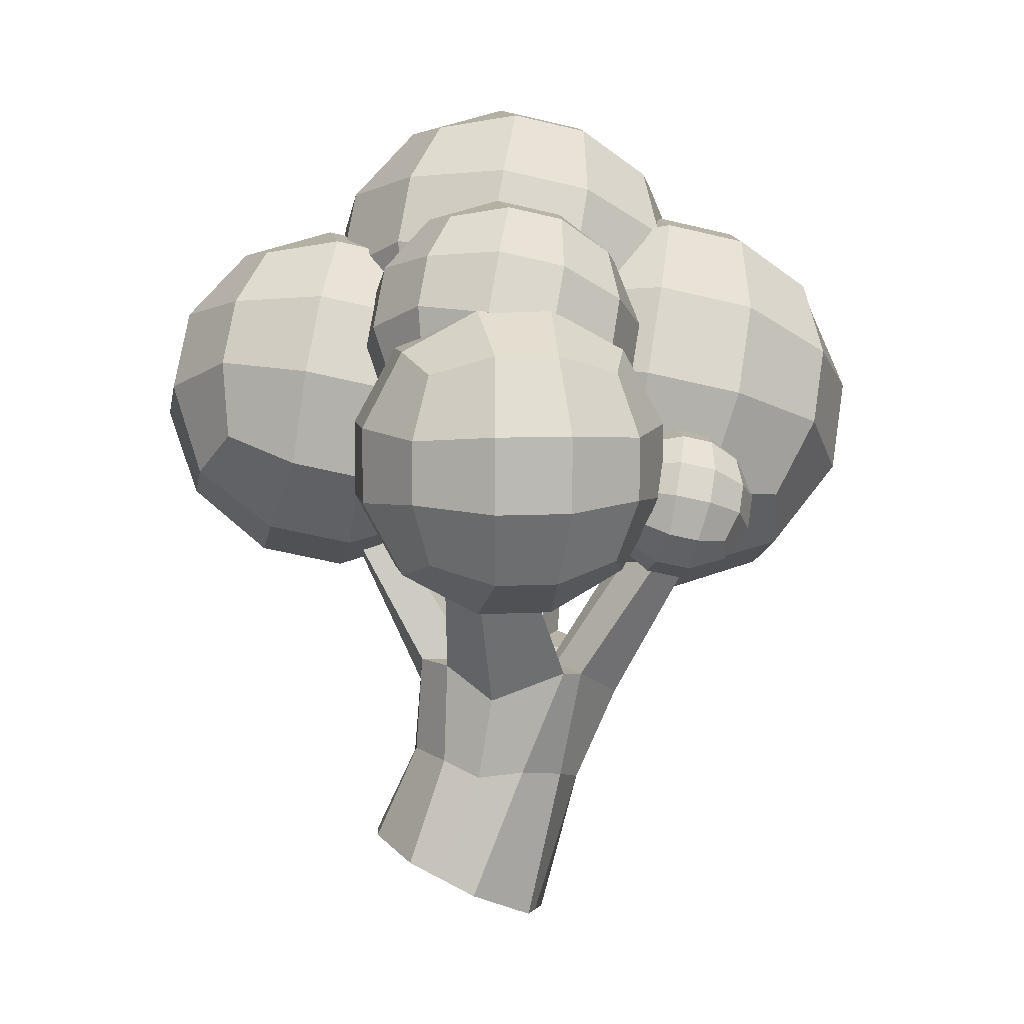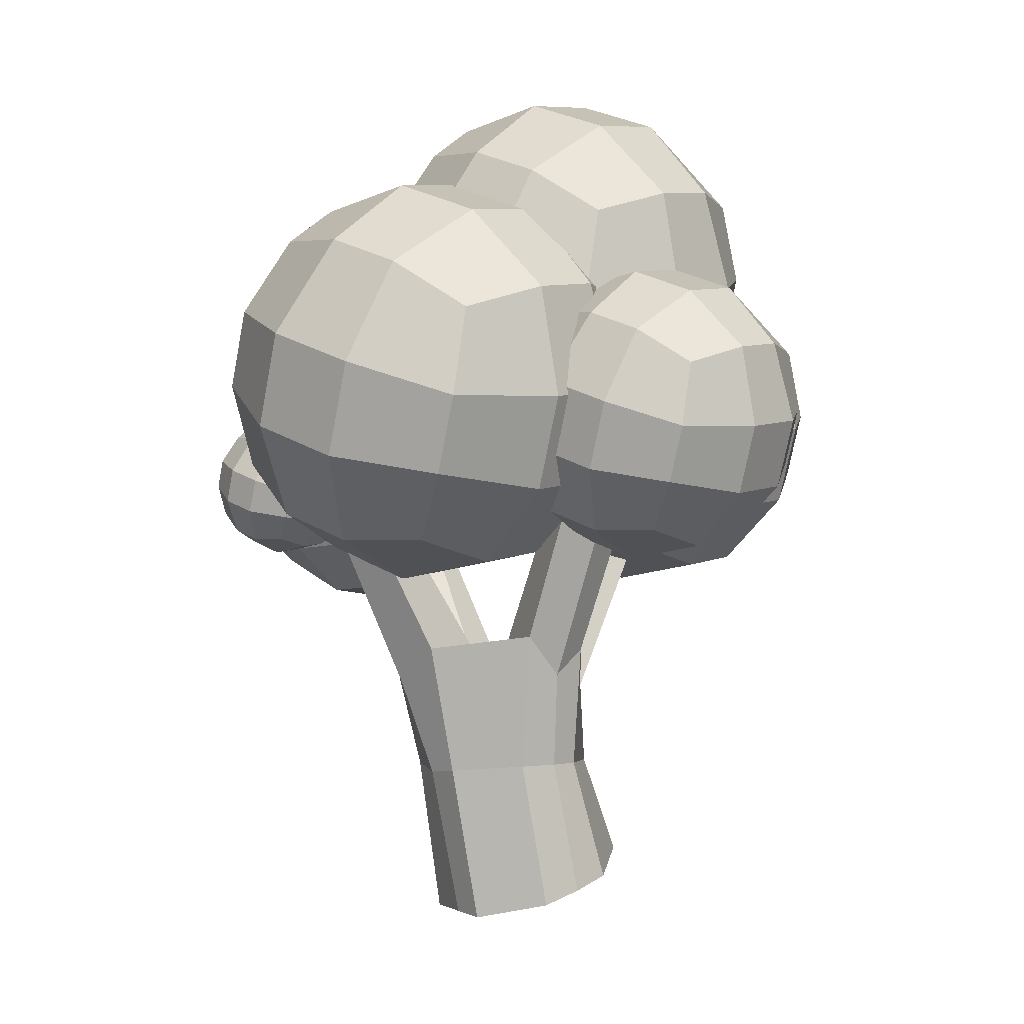
<metadata>
{"format":"obj","ext":"obj","renderer":"f3d","projection":"perspective","resolution":1024,"background":"white","views":[{"elev":7.4,"azim":-99.4,"up":"+Y"},{"elev":-8.5,"azim":36.2,"up":"+Y"}]}
</metadata>
<code>
o Broccoli_Circle.007
v -1.195 4.582 -1.429
v -1.928 4.36 -1.651
v -2.662 4.36 -1.651
v -0.9726 5.316 -1.651
v -1.854 5.242 -2.129
v -2.736 5.242 -2.129
v -0.9726 6.049 -1.651
v -1.854 6.123 -2.129
v -2.736 6.123 -2.129
v -3.395 4.582 -1.429
v -3.617 4.36 -0.6952
v -3.617 4.36 0.03834
v -3.617 5.316 -1.651
v -4.096 5.242 -0.7692
v -4.096 5.242 0.1124
v -3.617 6.049 -1.651
v -4.096 6.123 -0.7692
v -4.096 6.123 0.1124
v -3.395 4.582 0.7719
v -2.662 4.36 0.994
v -1.928 4.36 0.994
v -3.617 5.316 0.994
v -2.736 5.242 1.473
v -1.854 5.242 1.473
v -3.617 6.049 0.994
v -2.736 6.123 1.473
v -1.854 6.123 1.473
v -1.195 4.582 0.7719
v -0.9726 4.36 0.03834
v -0.9726 4.36 -0.6952
v -0.9726 5.316 0.994
v -0.494 5.242 0.1124
v -0.494 5.242 -0.7692
v -0.9726 6.049 0.994
v -0.494 6.123 0.1124
v -0.494 6.123 -0.7692
v -1.854 3.882 0.1124
v -2.736 3.882 0.1124
v -1.854 3.882 -0.7692
v -2.736 3.882 -0.7692
v -1.195 6.783 -1.429
v -1.928 7.005 -1.651
v -2.662 7.005 -1.651
v -3.395 6.783 -1.429
v -0.9726 7.005 -0.6952
v -1.854 7.484 -0.7692
v -2.736 7.484 -0.7692
v -3.617 7.005 -0.6952
v -0.9726 7.005 0.03834
v -1.854 7.484 0.1124
v -2.736 7.484 0.1124
v -3.617 7.005 0.03834
v -1.195 6.783 0.7719
v -1.928 7.005 0.994
v -2.662 7.005 0.994
v -3.395 6.783 0.7719
v 0.000973 0.5027 -1.687
v -0.8559 0.3477 -1.368
v -1.211 -0.02661 -0.5971
v -0.8559 -0.4009 0.1738
v 0.000973 -0.5559 0.4931
v 0.8579 -0.4009 0.1738
v 1.213 -0.02661 -0.5971
v 0.8579 0.3477 -1.368
v -0.2291 2.881 -1.119
v -0.6519 2.86 -0.8485
v -1.305 2.84 0.5421
v -1.13 2.798 0.7989
v 0.04181 2.812 1.524
v 1.136 2.947 0.9146
v 1.403 2.83 0.1701
v 0.7547 2.463 -0.7574
v 2.509 5.039 0.4967
v -0.4047 4.807 2.579
v -0.3596 2.852 -0.3863
v -2.454 5.087 -0.3949
v 1.069 4.817 -1.817
v 2.175 5.085 1.303
v -1.208 5.025 2.327
v -2.239 5.103 -1.115
v -0.2398 2.859 -0.4701
v 0.3592 4.8 -2.11
v -0.6624 2.891 0.5173
v -0.331 2.791 0.6233
v 0.1479 2.866 0.8039
v 0.5387 2.96 0.5634
v 0.6282 2.879 0.2204
v 0.3452 2.795 -0.2378
v 2.103 5.131 0.4185
v -0.3733 5.038 2.256
v -2.024 5.101 -0.2682
v 0.856 4.932 -1.45
v 1.823 5.17 1.094
v -0.9732 5.201 2.069
v -1.843 5.114 -0.8719
v 0.2613 4.918 -1.696
v 0.01086 2.69 0.1883
v 0.4574 0.4772 -1.635
v 1.794 5.19 0.6921
v 0.2567 2.519 0.2929
v 2.511 5.023 0.9638
v 1.259 2.491 0.4868
v 1.08 -0.2173 -0.2044
v 0.4378 2.483 -1.055
v 0.7574 4.837 -2.112
v 0.14 2.548 -0.03965
v 0.5484 4.957 -1.481
v -0.4232 -0.4792 0.335
v -0.5745 2.447 1.355
v -0.8778 4.802 2.611
v -0.08036 2.527 0.4342
v -0.6095 5.218 2.017
v -1.033 0.1605 -0.9825
v -1.058 2.471 -0.3371
v -2.544 5.089 -0.8434
v -0.2761 2.51 0.075
v -1.736 5.113 -0.4817
v 1.336 4.556 0.3261
v 0.3578 4.749 0.006475
v -0.5227 5.137 0.0366
v 2.006 5.358 0.251
v 0.9487 5.876 -0.3463
v -0.1095 6.342 -0.3101
v 2.39 6.213 0.4688
v 1.411 6.904 -0.08451
v 0.3527 7.37 -0.04831
v -1.305 5.72 0.4165
v -1.749 5.368 1.297
v -1.81 5.157 2.234
v -1.169 6.757 0.3596
v -1.855 6.67 1.484
v -1.929 6.417 2.61
v -0.7842 7.613 0.5774
v -1.393 7.698 1.746
v -1.467 7.444 2.872
v -1.488 5.087 3.228
v -0.7429 4.376 3.416
v 0.1376 3.987 3.386
v -1.389 5.996 3.739
v -0.4094 5.305 4.292
v 0.6488 4.838 4.256
v -1.004 6.851 3.957
v 0.0528 6.333 4.554
v 1.111 5.866 4.518
v 1.153 3.922 3.138
v 1.364 3.757 2.126
v 1.425 3.968 1.188
v 1.786 4.596 3.63
v 2.395 4.51 2.462
v 2.468 4.764 1.336
v 2.17 5.451 3.848
v 2.857 5.538 2.724
v 2.93 5.792 1.598
v 0.04896 3.644 2.114
v -1.009 4.111 2.151
v 0.1224 3.898 0.9878
v -0.9359 4.365 1.024
v 2.49 7.122 0.9795
v 1.744 7.833 0.7918
v 0.8639 8.221 0.8219
v -0.1515 8.286 1.07
v 2.812 7.052 1.974
v 2.011 8.098 2.057
v 0.9525 8.564 2.094
v -0.3627 8.452 2.082
v 2.751 6.841 2.911
v 1.937 7.844 3.184
v 0.8791 8.311 3.22
v -0.4238 8.24 3.02
v 2.307 6.488 3.791
v 1.524 7.071 4.171
v 0.6437 7.46 4.201
v -0.3347 7.653 3.882
v 1.654 4.834 -3.671
v 0.7969 5.003 -3.951
v 0.02531 5.343 -3.924
v 2.241 5.536 -3.737
v 1.315 5.99 -4.26
v 0.3874 6.399 -4.228
v 2.578 6.286 -3.546
v 1.72 6.891 -4.031
v 0.7924 7.3 -3.999
v -0.6605 5.854 -3.592
v -1.05 5.545 -2.82
v -1.103 5.36 -1.999
v -0.5409 6.763 -3.641
v -1.143 6.687 -2.656
v -1.207 6.464 -1.669
v -0.2038 7.513 -3.451
v -0.7375 7.588 -2.427
v -0.8019 7.365 -1.44
v -0.821 5.299 -1.127
v -0.1677 4.676 -0.9629
v 0.604 4.336 -0.9892
v -0.7338 6.096 -0.6798
v 0.1246 5.49 -0.1949
v 1.052 5.081 -0.2267
v -0.3968 6.845 -0.4889
v 0.5296 6.391 0.03447
v 1.457 5.982 0.002746
v 1.494 4.278 -1.207
v 1.679 4.134 -2.094
v 1.732 4.319 -2.915
v 2.048 4.869 -0.775
v 2.582 4.794 -1.799
v 2.646 5.016 -2.786
v 2.385 5.618 -0.5841
v 2.987 5.695 -1.569
v 3.051 5.917 -2.556
v 0.5263 4.035 -2.104
v -0.4011 4.444 -2.072
v 0.5906 4.257 -3.091
v -0.3367 4.666 -3.059
v 2.665 7.082 -3.098
v 2.012 7.706 -3.263
v 1.24 8.046 -3.236
v 0.3506 8.103 -3.019
v 2.948 7.021 -2.227
v 2.245 7.938 -2.154
v 1.318 8.347 -2.122
v 0.1655 8.248 -2.132
v 2.894 6.836 -1.406
v 2.181 7.715 -1.166
v 1.254 8.124 -1.135
v 0.112 8.063 -1.31
v 2.505 6.527 -0.6339
v 1.819 7.038 -0.3011
v 1.047 7.378 -0.2747
v 0.19 7.548 -0.5548
v 3.541 4.498 -0.4948
v 2.833 4.638 -0.726
v 2.196 4.919 -0.7042
v 4.025 5.078 -0.5491
v 3.26 5.453 -0.9811
v 2.495 5.79 -0.9549
v 4.303 5.697 -0.3916
v 3.595 6.196 -0.7918
v 2.829 6.534 -0.7656
v 1.63 5.341 -0.4295
v 1.309 5.086 0.2073
v 1.265 4.933 0.8851
v 1.729 6.09 -0.4706
v 1.232 6.028 0.3424
v 1.179 5.844 1.157
v 2.007 6.709 -0.3131
v 1.567 6.771 0.5317
v 1.514 6.587 1.346
v 1.498 4.882 1.604
v 2.037 4.368 1.74
v 2.674 4.087 1.718
v 1.57 5.54 1.973
v 2.278 5.04 2.374
v 3.043 4.703 2.347
v 1.848 6.158 2.131
v 2.612 5.784 2.563
v 3.378 5.446 2.537
v 3.408 4.04 1.539
v 3.561 3.921 0.8066
v 3.605 4.073 0.1288
v 3.866 4.527 1.895
v 4.306 4.465 1.05
v 4.359 4.649 0.2354
v 4.144 5.146 2.052
v 4.64 5.209 1.239
v 4.693 5.392 0.4247
v 2.61 3.839 0.7984
v 1.844 4.176 0.8246
v 2.663 4.023 -0.01624
v 1.897 4.36 0.00994
v 4.375 6.354 -0.02227
v 3.836 6.868 -0.158
v 3.199 7.149 -0.1363
v 2.465 7.196 0.04308
v 4.608 6.304 0.6967
v 4.028 7.06 0.7572
v 3.263 7.397 0.7834
v 2.312 7.316 0.7752
v 4.564 6.151 1.375
v 3.975 6.876 1.572
v 3.21 7.214 1.598
v 2.268 7.163 1.453
v 4.242 5.896 2.011
v 3.677 6.318 2.286
v 3.04 6.598 2.308
v 2.332 6.738 2.077
v -0.6026 6.023 -1.433
v -1.271 6.154 -1.651
v -1.872 6.42 -1.631
v -0.1452 6.57 -1.484
v -0.8673 6.924 -1.892
v -1.59 7.243 -1.867
v 0.1175 7.154 -1.335
v -0.5516 7.626 -1.713
v -1.274 7.945 -1.689
v -2.407 6.818 -1.371
v -2.71 6.577 -0.7697
v -2.752 6.433 -0.1295
v -2.314 7.526 -1.41
v -2.783 7.467 -0.6421
v -2.833 7.293 0.1273
v -2.051 8.11 -1.261
v -2.467 8.169 -0.4633
v -2.517 7.996 0.3061
v -2.532 6.385 0.5495
v -2.023 5.899 0.6777
v -1.421 5.634 0.6572
v -2.464 7.006 0.8983
v -1.795 6.534 1.276
v -1.072 6.216 1.252
v -2.201 7.59 1.047
v -1.479 7.236 1.455
v -0.7564 6.918 1.43
v -0.7277 5.59 0.4878
v -0.5834 5.477 -0.2037
v -0.5417 5.621 -0.8439
v -0.2956 6.05 0.8242
v 0.1204 5.991 0.0263
v 0.1705 6.165 -0.7431
v -0.0329 6.634 0.9729
v 0.4361 6.693 0.2051
v 0.4862 6.867 -0.5643
v -1.482 5.4 -0.2114
v -2.205 5.719 -0.1867
v -1.432 5.573 -0.9808
v -2.154 5.892 -0.9561
v 0.1854 7.775 -0.9865
v -0.3238 8.261 -1.115
v -0.9252 8.526 -1.094
v -1.619 8.571 -0.9248
v 0.4054 7.727 -0.3075
v -0.1419 8.442 -0.2503
v -0.8646 8.76 -0.2256
v -1.763 8.683 -0.2333
v 0.3636 7.583 0.3327
v -0.192 8.268 0.5191
v -0.9148 8.587 0.5438
v -1.805 8.539 0.4069
v 0.06031 7.342 0.9341
v -0.4742 7.741 1.194
v -1.076 8.006 1.214
v -1.744 8.138 0.9958
v 0.007396 -0.02263 -0.6053
v -0.0837 1.673 -1.181
v -0.6989 1.631 -0.8992
v 0.7343 1.487 -0.8663
v 0.7961 1.339 0.5978
v 1.095 1.408 -0.1061
v -0.8719 1.442 0.5844
v -0.0397 1.295 0.9685
v -1.126 1.541 0.04763
v 1.041 1.371 0.2545
v 0.4081 1.533 -1.139
v -0.4374 1.298 0.8786
v -0.9416 1.449 -0.4923
v -1.869 4.528 1.15
v -2.224 4.598 1.034
v -2.545 4.739 1.045
v -1.625 4.819 1.123
v -2.01 5.008 0.9057
v -2.394 5.177 0.9189
v -1.486 5.13 1.202
v -1.842 5.381 1.001
v -2.226 5.551 1.014
v -2.829 4.951 1.183
v -2.99 4.823 1.503
v -3.013 4.746 1.844
v -2.779 5.328 1.162
v -3.029 5.296 1.571
v -3.056 5.204 1.98
v -2.64 5.639 1.242
v -2.861 5.67 1.666
v -2.888 5.578 2.076
v -2.896 4.721 2.205
v -2.625 4.462 2.273
v -2.304 4.321 2.262
v -2.859 5.051 2.391
v -2.503 4.8 2.592
v -2.119 4.63 2.579
v -2.72 5.362 2.47
v -2.335 5.174 2.687
v -1.951 5.004 2.674
v -1.935 4.297 2.172
v -1.859 4.237 1.804
v -1.836 4.314 1.464
v -1.705 4.542 2.351
v -1.484 4.511 1.927
v -1.457 4.603 1.517
v -1.566 4.853 2.431
v -1.316 4.885 2.022
v -1.289 4.977 1.612
v -2.337 4.196 1.8
v -2.721 4.366 1.813
v -2.31 4.289 1.391
v -2.695 4.458 1.404
v -1.449 5.461 1.388
v -1.72 5.719 1.319
v -2.04 5.86 1.33
v -2.41 5.884 1.421
v -1.332 5.435 1.749
v -1.624 5.815 1.779
v -2.008 5.985 1.793
v -2.486 5.944 1.789
v -1.355 5.358 2.09
v -1.65 5.723 2.189
v -2.035 5.893 2.202
v -2.509 5.867 2.129
v -1.516 5.23 2.41
v -1.8 5.442 2.548
v -2.12 5.583 2.559
v -2.476 5.654 2.443
v 1.901 6.185 -1.458
v 0.9799 6.367 -1.758
v 0.1512 6.732 -1.73
v 2.531 6.939 -1.528
v 1.536 7.427 -2.09
v 0.5401 7.866 -2.056
v 2.893 7.744 -1.323
v 1.971 8.395 -1.844
v 0.9751 8.834 -1.81
v -0.5853 7.281 -1.372
v -1.003 6.949 -0.5438
v -1.061 6.75 0.3384
v -0.4568 8.257 -1.426
v -1.103 8.175 -0.368
v -1.172 7.936 0.6923
v -0.09487 9.062 -1.221
v -0.668 9.143 -0.1216
v -0.7371 8.904 0.9386
v -0.7577 6.685 1.274
v -0.056 6.015 1.451
v 0.7727 5.65 1.422
v -0.664 7.54 1.755
v 0.2579 6.89 2.275
v 1.254 6.451 2.241
v -0.3021 8.345 1.96
v 0.6929 7.858 2.522
v 1.689 7.418 2.488
v 1.728 5.589 1.189
v 1.927 5.433 0.2362
v 1.985 5.632 -0.646
v 2.324 6.223 1.652
v 2.897 6.142 0.5531
v 2.966 6.381 -0.5072
v 2.686 7.028 1.857
v 3.332 7.109 0.7994
v 3.401 7.348 -0.2608
v 0.6893 5.327 0.2255
v -0.3067 5.766 0.2596
v 0.7583 5.566 -0.8347
v -0.2376 6.005 -0.8006
v 2.987 8.6 -0.8425
v 2.285 9.269 -1.019
v 1.456 9.635 -0.9909
v 0.5006 9.696 -0.7575
v 3.29 8.534 0.0931
v 2.536 9.519 0.1719
v 1.54 9.958 0.2059
v 0.3018 9.852 0.1953
v 3.232 8.335 0.9753
v 2.467 9.28 1.232
v 1.471 9.719 1.266
v 0.2443 9.653 1.077
v 2.814 8.004 1.804
v 2.078 8.552 2.161
v 1.249 8.918 2.19
v 0.3282 9.1 1.889
f 1 2 5 4
f 2 3 6 5
f 3 10 13 6
f 4 5 8 7
f 5 6 9 8
f 6 13 16 9
f 7 8 42 41
f 8 9 43 42
f 9 16 44 43
f 10 11 14 13
f 11 12 15 14
f 12 19 22 15
f 13 14 17 16
f 14 15 18 17
f 15 22 25 18
f 16 17 48 44
f 17 18 52 48
f 18 25 56 52
f 19 20 23 22
f 20 21 24 23
f 21 28 31 24
f 22 23 26 25
f 23 24 27 26
f 24 31 34 27
f 25 26 55 56
f 26 27 54 55
f 27 34 53 54
f 28 29 32 31
f 29 30 33 32
f 30 1 4 33
f 31 32 35 34
f 32 33 36 35
f 33 4 7 36
f 34 35 49 53
f 35 36 45 49
f 36 7 41 45
f 28 21 37 29
f 21 20 38 37
f 20 19 12 38
f 29 37 39 30
f 37 38 40 39
f 38 12 11 40
f 30 39 2 1
f 39 40 3 2
f 40 11 10 3
f 41 42 46 45
f 42 43 47 46
f 43 44 48 47
f 45 46 50 49
f 46 47 51 50
f 47 48 52 51
f 49 50 54 53
f 50 51 55 54
f 51 52 56 55
f 118 119 122 121
f 119 120 123 122
f 120 127 130 123
f 121 122 125 124
f 122 123 126 125
f 123 130 133 126
f 124 125 159 158
f 125 126 160 159
f 126 133 161 160
f 127 128 131 130
f 128 129 132 131
f 129 136 139 132
f 130 131 134 133
f 131 132 135 134
f 132 139 142 135
f 133 134 165 161
f 134 135 169 165
f 135 142 173 169
f 136 137 140 139
f 137 138 141 140
f 138 145 148 141
f 139 140 143 142
f 140 141 144 143
f 141 148 151 144
f 142 143 172 173
f 143 144 171 172
f 144 151 170 171
f 145 146 149 148
f 146 147 150 149
f 147 118 121 150
f 148 149 152 151
f 149 150 153 152
f 150 121 124 153
f 151 152 166 170
f 152 153 162 166
f 153 124 158 162
f 145 138 154 146
f 138 137 155 154
f 137 136 129 155
f 146 154 156 147
f 154 155 157 156
f 155 129 128 157
f 147 156 119 118
f 156 157 120 119
f 157 128 127 120
f 158 159 163 162
f 159 160 164 163
f 160 161 165 164
f 162 163 167 166
f 163 164 168 167
f 164 165 169 168
f 166 167 171 170
f 167 168 172 171
f 168 169 173 172
f 174 175 178 177
f 175 176 179 178
f 176 183 186 179
f 177 178 181 180
f 178 179 182 181
f 179 186 189 182
f 180 181 215 214
f 181 182 216 215
f 182 189 217 216
f 183 184 187 186
f 184 185 188 187
f 185 192 195 188
f 186 187 190 189
f 187 188 191 190
f 188 195 198 191
f 189 190 221 217
f 190 191 225 221
f 191 198 229 225
f 192 193 196 195
f 193 194 197 196
f 194 201 204 197
f 195 196 199 198
f 196 197 200 199
f 197 204 207 200
f 198 199 228 229
f 199 200 227 228
f 200 207 226 227
f 201 202 205 204
f 202 203 206 205
f 203 174 177 206
f 204 205 208 207
f 205 206 209 208
f 206 177 180 209
f 207 208 222 226
f 208 209 218 222
f 209 180 214 218
f 201 194 210 202
f 194 193 211 210
f 193 192 185 211
f 202 210 212 203
f 210 211 213 212
f 211 185 184 213
f 203 212 175 174
f 212 213 176 175
f 213 184 183 176
f 214 215 219 218
f 215 216 220 219
f 216 217 221 220
f 218 219 223 222
f 219 220 224 223
f 220 221 225 224
f 222 223 227 226
f 223 224 228 227
f 224 225 229 228
f 230 231 234 233
f 231 232 235 234
f 232 239 242 235
f 233 234 237 236
f 234 235 238 237
f 235 242 245 238
f 236 237 271 270
f 237 238 272 271
f 238 245 273 272
f 239 240 243 242
f 240 241 244 243
f 241 248 251 244
f 242 243 246 245
f 243 244 247 246
f 244 251 254 247
f 245 246 277 273
f 246 247 281 277
f 247 254 285 281
f 248 249 252 251
f 249 250 253 252
f 250 257 260 253
f 251 252 255 254
f 252 253 256 255
f 253 260 263 256
f 254 255 284 285
f 255 256 283 284
f 256 263 282 283
f 257 258 261 260
f 258 259 262 261
f 259 230 233 262
f 260 261 264 263
f 261 262 265 264
f 262 233 236 265
f 263 264 278 282
f 264 265 274 278
f 265 236 270 274
f 257 250 266 258
f 250 249 267 266
f 249 248 241 267
f 258 266 268 259
f 266 267 269 268
f 267 241 240 269
f 259 268 231 230
f 268 269 232 231
f 269 240 239 232
f 270 271 275 274
f 271 272 276 275
f 272 273 277 276
f 274 275 279 278
f 275 276 280 279
f 276 277 281 280
f 278 279 283 282
f 279 280 284 283
f 280 281 285 284
f 286 287 290 289
f 287 288 291 290
f 288 295 298 291
f 289 290 293 292
f 290 291 294 293
f 291 298 301 294
f 292 293 327 326
f 293 294 328 327
f 294 301 329 328
f 295 296 299 298
f 296 297 300 299
f 297 304 307 300
f 298 299 302 301
f 299 300 303 302
f 300 307 310 303
f 301 302 333 329
f 302 303 337 333
f 303 310 341 337
f 304 305 308 307
f 305 306 309 308
f 306 313 316 309
f 307 308 311 310
f 308 309 312 311
f 309 316 319 312
f 310 311 340 341
f 311 312 339 340
f 312 319 338 339
f 313 314 317 316
f 314 315 318 317
f 315 286 289 318
f 316 317 320 319
f 317 318 321 320
f 318 289 292 321
f 319 320 334 338
f 320 321 330 334
f 321 292 326 330
f 313 306 322 314
f 306 305 323 322
f 305 304 297 323
f 314 322 324 315
f 322 323 325 324
f 323 297 296 325
f 315 324 287 286
f 324 325 288 287
f 325 296 295 288
f 326 327 331 330
f 327 328 332 331
f 328 329 333 332
f 330 331 335 334
f 331 332 336 335
f 332 333 337 336
f 334 335 339 338
f 335 336 340 339
f 336 337 341 340
f 355 356 359 358
f 356 357 360 359
f 357 364 367 360
f 358 359 362 361
f 359 360 363 362
f 360 367 370 363
f 361 362 396 395
f 362 363 397 396
f 363 370 398 397
f 364 365 368 367
f 365 366 369 368
f 366 373 376 369
f 367 368 371 370
f 368 369 372 371
f 369 376 379 372
f 370 371 402 398
f 371 372 406 402
f 372 379 410 406
f 373 374 377 376
f 374 375 378 377
f 375 382 385 378
f 376 377 380 379
f 377 378 381 380
f 378 385 388 381
f 379 380 409 410
f 380 381 408 409
f 381 388 407 408
f 382 383 386 385
f 383 384 387 386
f 384 355 358 387
f 385 386 389 388
f 386 387 390 389
f 387 358 361 390
f 388 389 403 407
f 389 390 399 403
f 390 361 395 399
f 382 375 391 383
f 375 374 392 391
f 374 373 366 392
f 383 391 393 384
f 391 392 394 393
f 392 366 365 394
f 384 393 356 355
f 393 394 357 356
f 394 365 364 357
f 395 396 400 399
f 396 397 401 400
f 397 398 402 401
f 399 400 404 403
f 400 401 405 404
f 401 402 406 405
f 403 404 408 407
f 404 405 409 408
f 405 406 410 409
f 411 412 415 414
f 412 413 416 415
f 413 420 423 416
f 414 415 418 417
f 415 416 419 418
f 416 423 426 419
f 417 418 452 451
f 418 419 453 452
f 419 426 454 453
f 420 421 424 423
f 421 422 425 424
f 422 429 432 425
f 423 424 427 426
f 424 425 428 427
f 425 432 435 428
f 426 427 458 454
f 427 428 462 458
f 428 435 466 462
f 429 430 433 432
f 430 431 434 433
f 431 438 441 434
f 432 433 436 435
f 433 434 437 436
f 434 441 444 437
f 435 436 465 466
f 436 437 464 465
f 437 444 463 464
f 438 439 442 441
f 439 440 443 442
f 440 411 414 443
f 441 442 445 444
f 442 443 446 445
f 443 414 417 446
f 444 445 459 463
f 445 446 455 459
f 446 417 451 455
f 438 431 447 439
f 431 430 448 447
f 430 429 422 448
f 439 447 449 440
f 447 448 450 449
f 448 422 421 450
f 440 449 412 411
f 449 450 413 412
f 450 421 420 413
f 451 452 456 455
f 452 453 457 456
f 453 454 458 457
f 455 456 460 459
f 456 457 461 460
f 457 458 462 461
f 459 460 464 463
f 460 461 465 464
f 461 462 466 465
f 64 98 352 345
f 62 103 351 346
f 60 108 353 348
f 58 113 354 344
f 63 347 351 103
f 61 349 353 108
f 59 350 354 113
f 343 344 66 65
f 352 343 65 104
f 351 347 71 102
f 353 349 69 109
f 354 350 67 114
f 347 345 72 71
f 349 346 70 69
f 350 348 68 67
f 104 65 82 105
f 102 71 73 101
f 101 73 89 99
f 109 69 74 110
f 114 67 76 115
f 115 76 91 117
f 105 82 96 107
f 110 74 90 112
f 111 112 90 85
f 116 117 91 83
f 106 107 96 81
f 100 99 89 87
f 69 70 86 85
f 67 68 84 83
f 65 66 75 81
f 71 72 88 87
f 77 92 88 72
f 82 65 81 96
f 73 71 87 89
f 78 93 86 70
f 74 69 85 90
f 79 94 84 68
f 76 67 83 91
f 80 95 75 66
f 86 100 97
f 84 111 97
f 75 116 97
f 87 88 97
f 83 84 97
f 85 86 97
f 81 75 97
f 88 106 97
f 86 93 99 100
f 78 101 99 93
f 70 102 101 78
f 346 351 102 70
f 88 92 107 106
f 77 105 107 92
f 72 104 105 77
f 345 352 104 72
f 84 94 112 111
f 79 110 112 94
f 68 109 110 79
f 348 353 109 68
f 75 95 117 116
f 80 115 117 95
f 66 114 115 80
f 344 354 114 66
f 97 116 83
f 97 100 87
f 97 106 81
f 97 111 85
f 58 57 342
f 98 64 342
f 62 61 342
f 63 103 342
f 113 58 342
f 103 62 342
f 60 59 342
f 61 108 342
f 64 63 342
f 57 98 342
f 108 60 342
f 59 113 342
f 60 348 350 59
f 62 346 349 61
f 57 343 352 98
f 64 345 347 63
f 58 344 343 57

</code>
